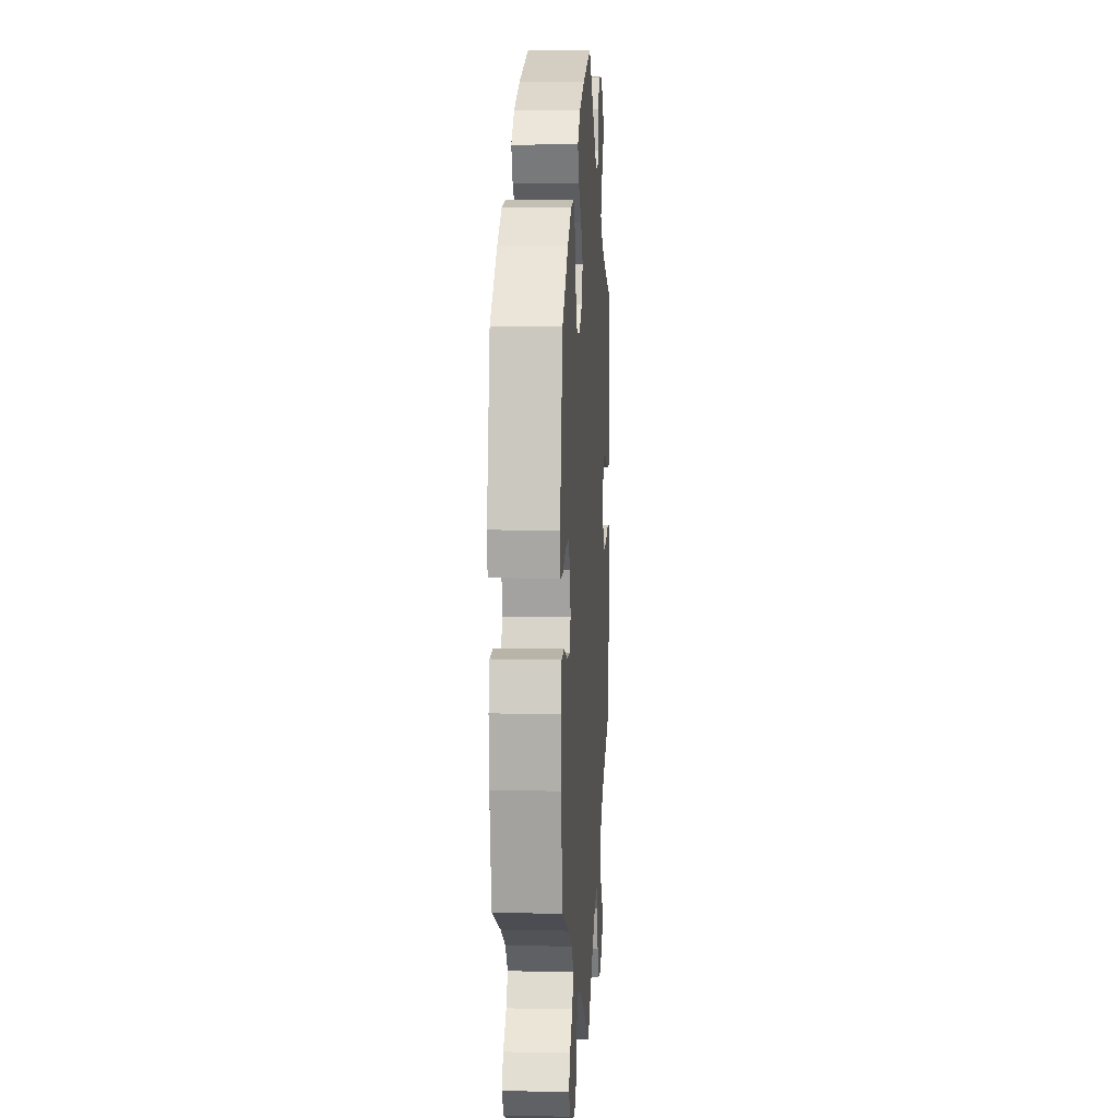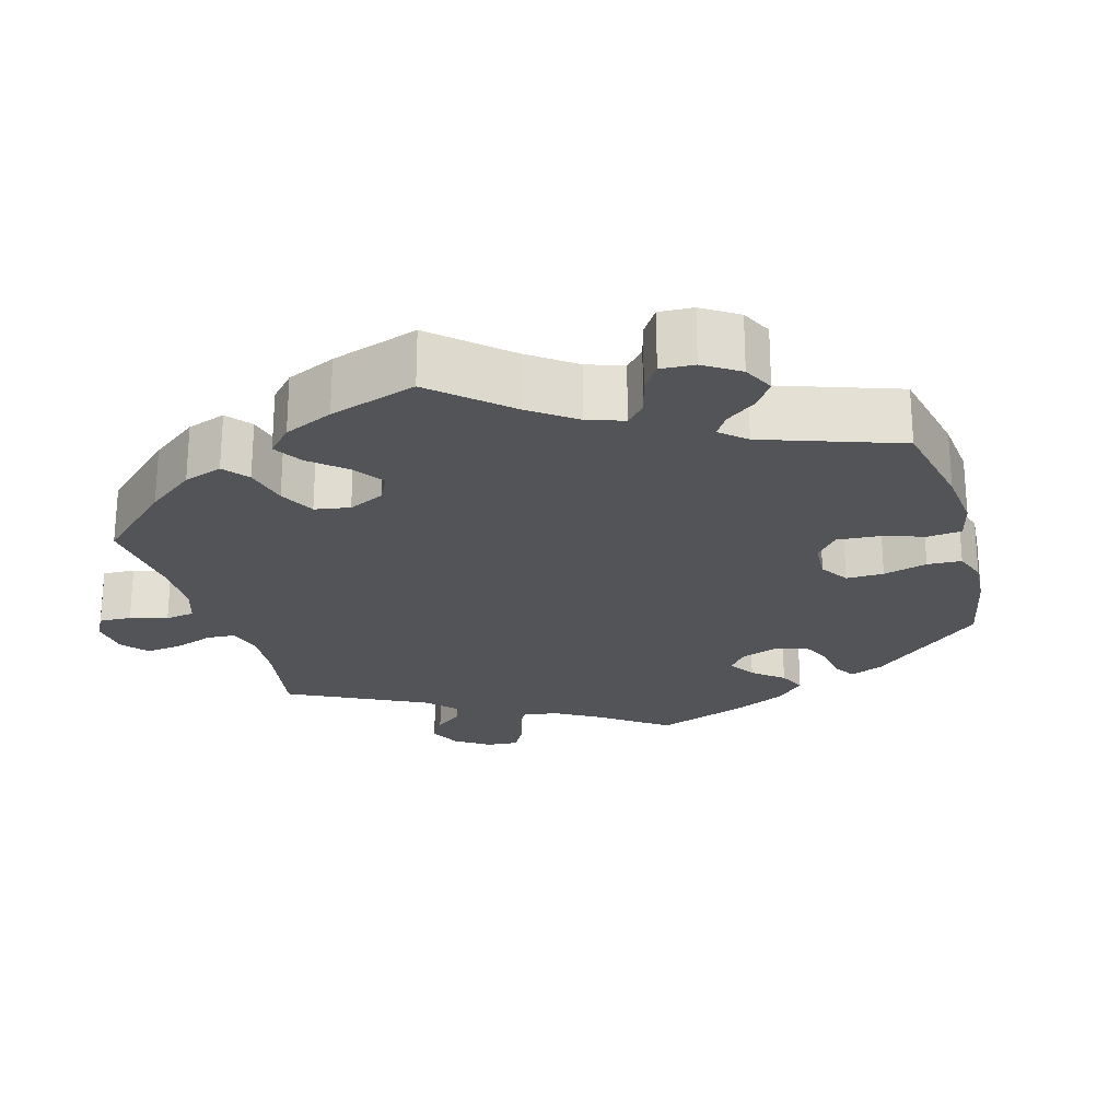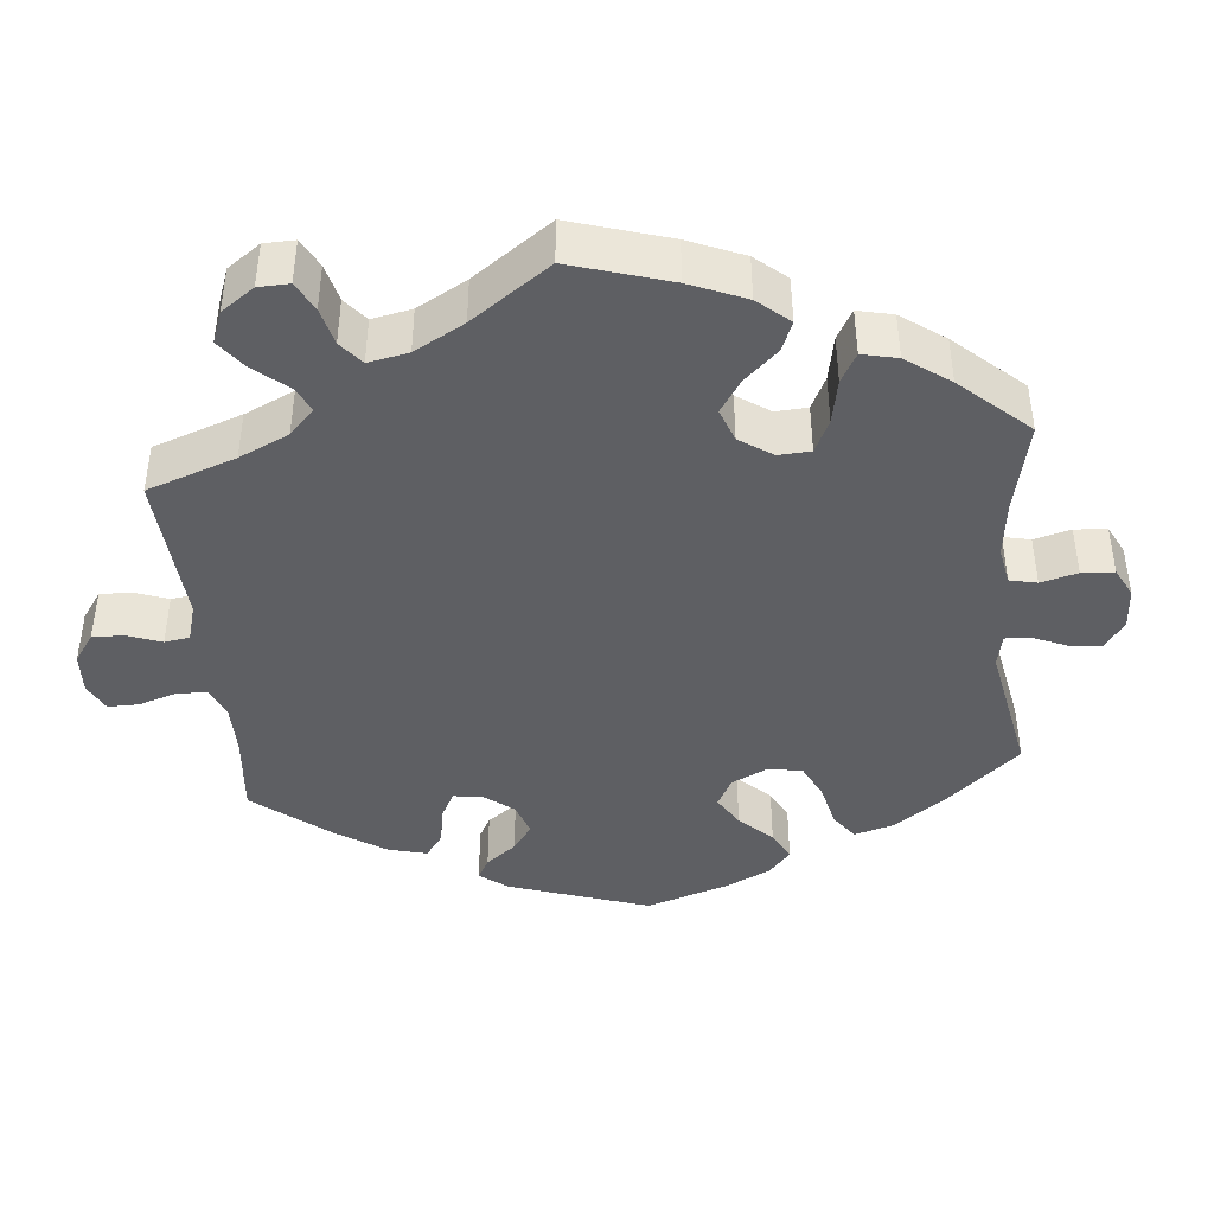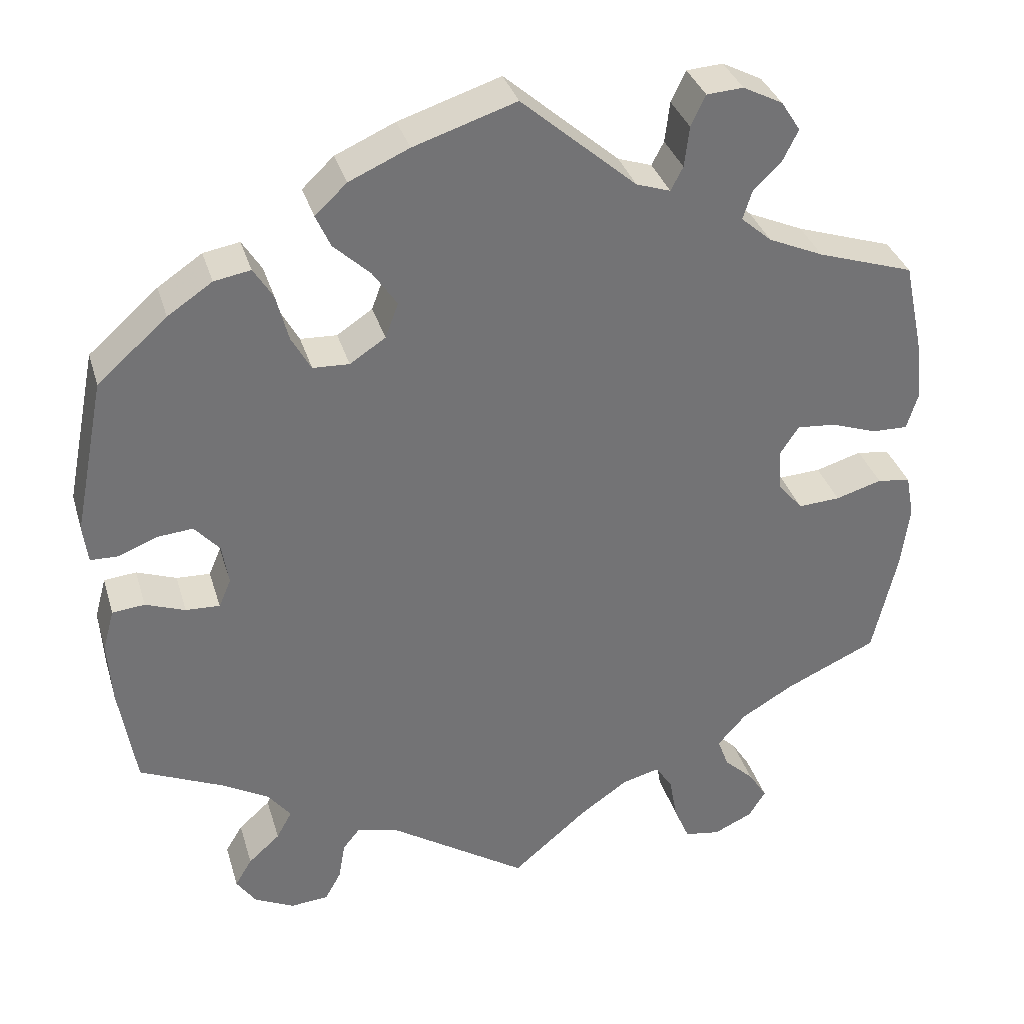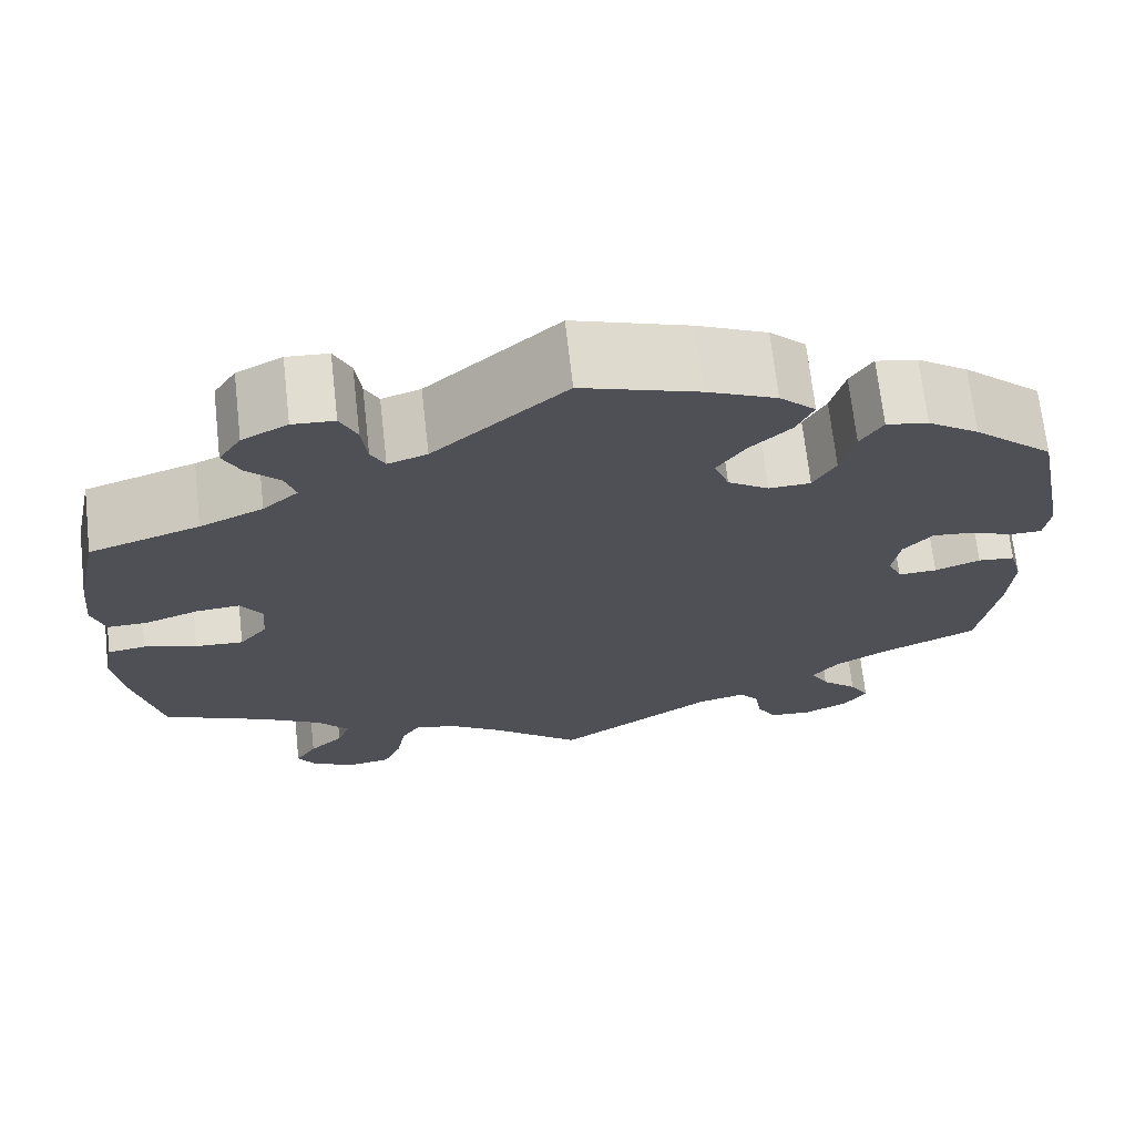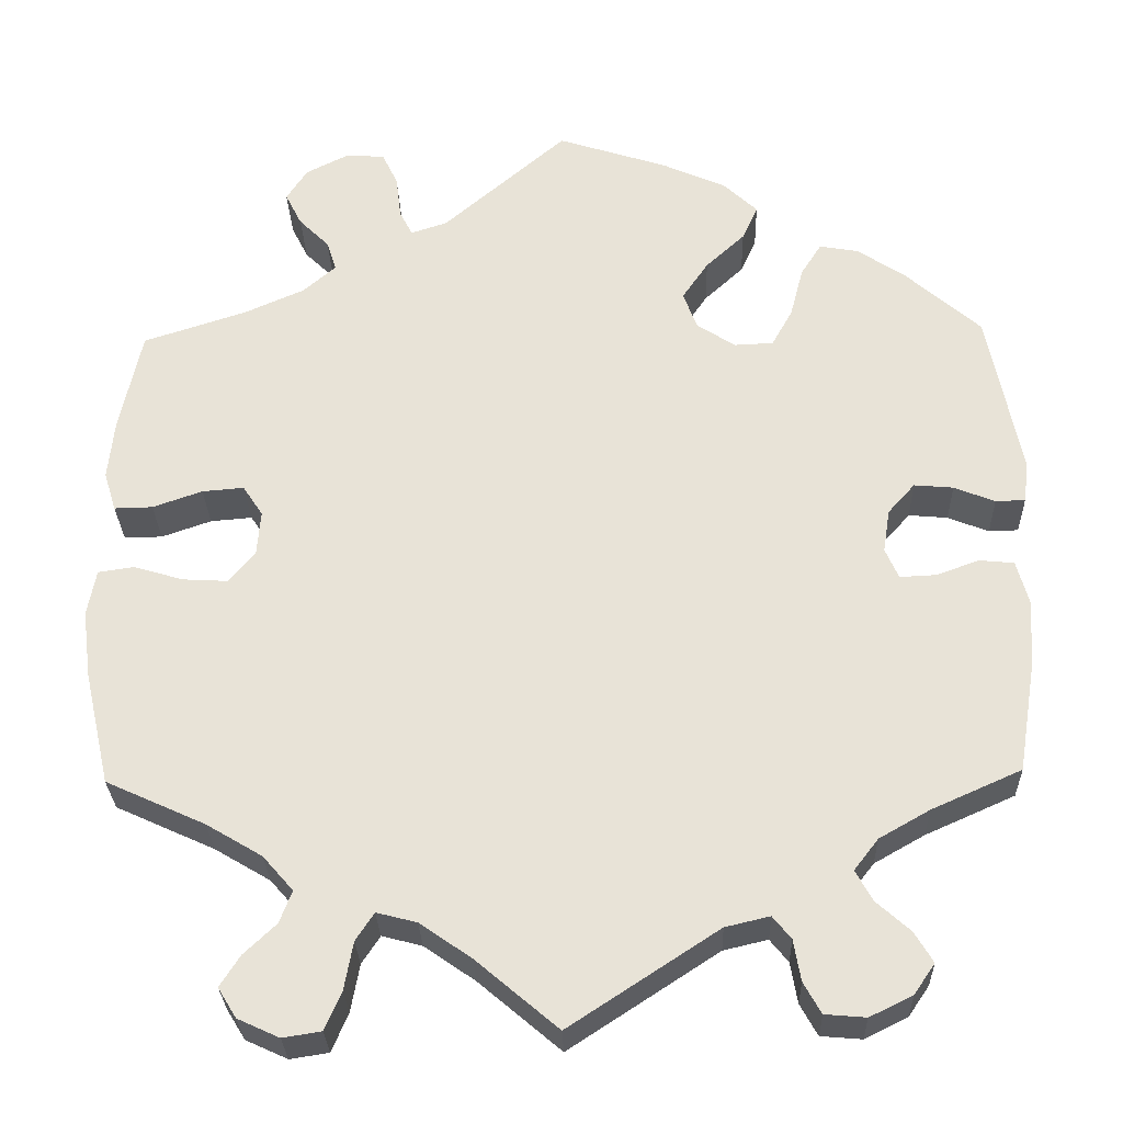
<metadata>
{"format":"obj","ext":"obj","renderer":"f3d","projection":"perspective","resolution":1024,"background":"white","views":[{"elev":7.6,"azim":93.6,"up":"+Z"},{"elev":-23.4,"azim":-44.0,"up":"+Y"},{"elev":-41.7,"azim":-114.5,"up":"+Y"},{"elev":34.3,"azim":164.2,"up":"+Z"},{"elev":69.8,"azim":-6.4,"up":"+Z"},{"elev":-28.8,"azim":1.7,"up":"+Z"}]}
</metadata>
<code>
v -0.094 0.07 -0.498
v -0.153 0.07 -0.457
v -0.199 0.07 -0.445
v -0.22 0.07 -0.477
v -0.23 0.07 -0.532
v -0.249 0.07 -0.576
v -0.293 0.07 -0.583
v -0.341 0.07 -0.561
v -0.362 0.07 -0.527
v -0.339 0.07 -0.491
v -0.302 0.07 -0.456
v -0.288 0.07 -0.419
v -0.323 0.07 -0.379
v -0.387 0.07 -0.341
v -0.501 0.07 -0.289
v -0.531 0.07 -0.158
v -0.541 0.07 -0.08
v -0.531 0.07 -0.027
v -0.49 0.07 -0.021
v -0.433 0.07 -0.038
v -0.381 0.07 -0.041
v -0.351 0.07 -0.005
v -0.347 0.07 0.047
v -0.37 0.07 0.082
v -0.418 0.07 0.078
v -0.475 0.07 0.058
v -0.519 0.07 0.057
v -0.533 0.07 0.102
v -0.526 0.07 0.172
v -0.501 0.07 0.289
v -0.382 0.07 0.328
v -0.314 0.07 0.358
v -0.276 0.07 0.391
v -0.287 0.07 0.426
v -0.322 0.07 0.461
v -0.341 0.07 0.499
v -0.317 0.07 0.536
v -0.268 0.07 0.561
v -0.223 0.07 0.558
v -0.205 0.07 0.52
v -0.199 0.07 0.47
v -0.184 0.07 0.441
v -0.142 0.07 0.455
v 0 0.07 0.578
v 0.126 0.07 0.537
v 0.2 0.07 0.504
v 0.239 0.07 0.467
v 0.221 0.07 0.427
v 0.176 0.07 0.385
v 0.146 0.07 0.341
v 0.162 0.07 0.298
v 0.206 0.07 0.269
v 0.251 0.07 0.271
v 0.275 0.07 0.314
v 0.29 0.07 0.372
v 0.314 0.07 0.41
v 0.359 0.07 0.402
v 0.414 0.07 0.365
v 0.5 0.07 0.289
v 0.538 0.07 0.097
v 0.532 0.07 0.05
v 0.498 0.07 0.049
v 0.451 0.07 0.068
v 0.406 0.07 0.072
v 0.375 0.07 0.037
v 0.367 0.07 -0.013
v 0.382 0.07 -0.048
v 0.424 0.07 -0.046
v 0.473 0.07 -0.028
v 0.513 0.07 -0.032
v 0.527 0.07 -0.083
v 0.522 0.07 -0.16
v 0.501 0.07 -0.288
v 0.398 0.07 -0.334
v 0.34 0.07 -0.367
v 0.312 0.07 -0.403
v 0.331 0.07 -0.438
v 0.37 0.07 -0.473
v 0.391 0.07 -0.508
v 0.367 0.07 -0.543
v 0.318 0.07 -0.567
v 0.271 0.07 -0.563
v 0.251 0.07 -0.527
v 0.243 0.07 -0.48
v 0.222 0.07 -0.454
v 0.171 0.07 -0.466
v 0 0.07 -0.578
v -0.094 0 -0.498
v -0.153 0 -0.457
v -0.199 0 -0.445
v -0.22 0 -0.477
v -0.23 0 -0.532
v -0.249 0 -0.576
v -0.293 0 -0.583
v -0.341 0 -0.561
v -0.362 0 -0.527
v -0.339 0 -0.491
v -0.302 0 -0.456
v -0.288 0 -0.419
v -0.323 0 -0.379
v -0.387 0 -0.341
v -0.501 0 -0.289
v -0.531 0 -0.158
v -0.541 0 -0.08
v -0.531 0 -0.027
v -0.49 0 -0.021
v -0.433 0 -0.038
v -0.381 0 -0.041
v -0.351 0 -0.005
v -0.347 0 0.047
v -0.37 0 0.082
v -0.418 0 0.078
v -0.475 0 0.058
v -0.519 0 0.057
v -0.533 0 0.102
v -0.526 0 0.172
v -0.501 0 0.289
v -0.382 0 0.328
v -0.314 0 0.358
v -0.276 0 0.391
v -0.287 0 0.426
v -0.322 0 0.461
v -0.341 0 0.499
v -0.317 0 0.536
v -0.268 0 0.561
v -0.223 0 0.558
v -0.205 0 0.52
v -0.199 0 0.47
v -0.184 0 0.441
v -0.142 0 0.455
v 0 0 0.578
v 0.126 0 0.537
v 0.2 0 0.504
v 0.239 0 0.467
v 0.221 0 0.427
v 0.176 0 0.385
v 0.146 0 0.341
v 0.162 0 0.298
v 0.206 0 0.269
v 0.251 0 0.271
v 0.275 0 0.314
v 0.29 0 0.372
v 0.314 0 0.41
v 0.359 0 0.402
v 0.414 0 0.365
v 0.5 0 0.289
v 0.538 0 0.097
v 0.532 0 0.05
v 0.498 0 0.049
v 0.451 0 0.068
v 0.406 0 0.072
v 0.375 0 0.037
v 0.367 0 -0.013
v 0.382 0 -0.048
v 0.424 0 -0.046
v 0.473 0 -0.028
v 0.513 0 -0.032
v 0.527 0 -0.083
v 0.522 0 -0.16
v 0.501 0 -0.288
v 0.398 0 -0.334
v 0.34 0 -0.367
v 0.312 0 -0.403
v 0.331 0 -0.438
v 0.37 0 -0.473
v 0.391 0 -0.508
v 0.367 0 -0.543
v 0.318 0 -0.567
v 0.271 0 -0.563
v 0.251 0 -0.527
v 0.243 0 -0.48
v 0.222 0 -0.454
v 0.171 0 -0.466
v 0 0 -0.578
f 86 87 1
f 85 86 1 2
f 81 82 83 84
f 81 84 85
f 80 81 85
f 77 78 79 80
f 76 77 80 85
f 75 76 85 2
f 71 72 73 74
f 68 69 70 71
f 67 68 71 74
f 66 67 74 75
f 60 61 62 63
f 60 63 64
f 59 60 64
f 58 59 64 65
f 54 55 56 57
f 53 54 57 58
f 46 47 48 49
f 46 49 50
f 43 44 45 46
f 42 43 46 50
f 38 39 40 41
f 38 41 42
f 37 38 42
f 34 35 36 37
f 33 34 37 42
f 32 33 42 50
f 28 29 30 31
f 25 26 27 28
f 24 25 28 31
f 23 24 31 32
f 17 18 19 20
f 17 20 21
f 14 15 16 17
f 13 14 17 21
f 12 13 21 22
f 8 9 10 11
f 8 11 12
f 7 8 12
f 4 5 6 7
f 3 4 7 12
f 66 75 2 3
f 53 58 65 66
f 52 53 66 3
f 51 52 3 12
f 23 32 50 51
f 12 22 23 51
f 88 174 173
f 89 88 173 172
f 171 170 169 168
f 172 171 168
f 172 168 167
f 167 166 165 164
f 172 167 164 163
f 89 172 163 162
f 161 160 159 158
f 158 157 156 155
f 161 158 155 154
f 162 161 154 153
f 150 149 148 147
f 151 150 147
f 151 147 146
f 152 151 146 145
f 144 143 142 141
f 145 144 141 140
f 136 135 134 133
f 137 136 133
f 133 132 131 130
f 137 133 130 129
f 128 127 126 125
f 129 128 125
f 129 125 124
f 124 123 122 121
f 129 124 121 120
f 137 129 120 119
f 118 117 116 115
f 115 114 113 112
f 118 115 112 111
f 119 118 111 110
f 107 106 105 104
f 108 107 104
f 104 103 102 101
f 108 104 101 100
f 109 108 100 99
f 98 97 96 95
f 99 98 95
f 99 95 94
f 94 93 92 91
f 99 94 91 90
f 90 89 162 153
f 153 152 145 140
f 90 153 140 139
f 99 90 139 138
f 138 137 119 110
f 138 110 109 99
f 1 88 89 2
f 2 89 90 3
f 3 90 91 4
f 4 91 92 5
f 5 92 93 6
f 6 93 94 7
f 7 94 95 8
f 8 95 96 9
f 9 96 97 10
f 10 97 98 11
f 11 98 99 12
f 12 99 100 13
f 13 100 101 14
f 14 101 102 15
f 15 102 103 16
f 16 103 104 17
f 17 104 105 18
f 18 105 106 19
f 19 106 107 20
f 20 107 108 21
f 21 108 109 22
f 22 109 110 23
f 23 110 111 24
f 24 111 112 25
f 25 112 113 26
f 26 113 114 27
f 27 114 115 28
f 28 115 116 29
f 29 116 117 30
f 30 117 118 31
f 31 118 119 32
f 32 119 120 33
f 33 120 121 34
f 34 121 122 35
f 35 122 123 36
f 36 123 124 37
f 37 124 125 38
f 38 125 126 39
f 39 126 127 40
f 40 127 128 41
f 41 128 129 42
f 42 129 130 43
f 43 130 131 44
f 44 131 132 45
f 45 132 133 46
f 46 133 134 47
f 47 134 135 48
f 48 135 136 49
f 49 136 137 50
f 50 137 138 51
f 51 138 139 52
f 52 139 140 53
f 53 140 141 54
f 54 141 142 55
f 55 142 143 56
f 56 143 144 57
f 57 144 145 58
f 58 145 146 59
f 59 146 147 60
f 60 147 148 61
f 61 148 149 62
f 62 149 150 63
f 63 150 151 64
f 64 151 152 65
f 65 152 153 66
f 66 153 154 67
f 67 154 155 68
f 68 155 156 69
f 69 156 157 70
f 70 157 158 71
f 71 158 159 72
f 72 159 160 73
f 73 160 161 74
f 74 161 162 75
f 75 162 163 76
f 76 163 164 77
f 77 164 165 78
f 78 165 166 79
f 79 166 167 80
f 80 167 168 81
f 81 168 169 82
f 82 169 170 83
f 83 170 171 84
f 84 171 172 85
f 85 172 173 86
f 86 173 174 87
f 87 174 88 1

</code>
